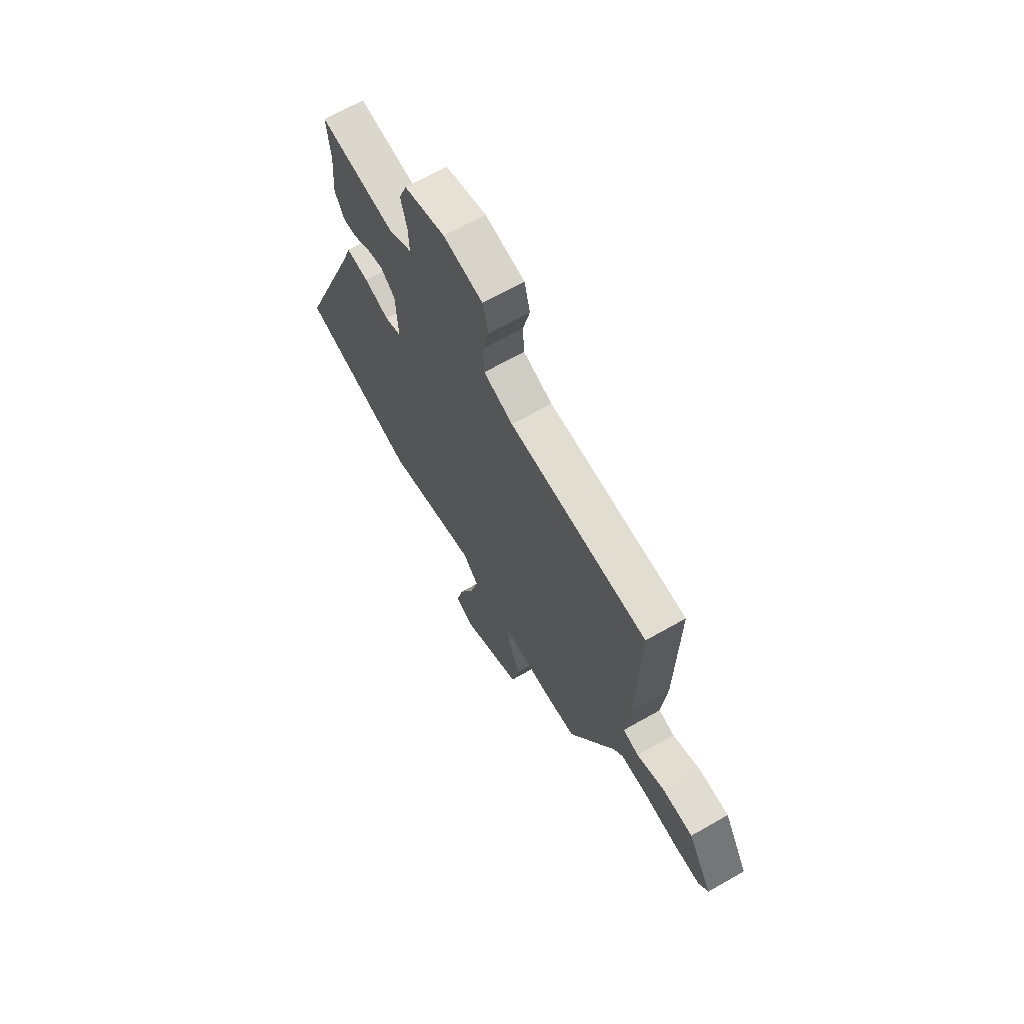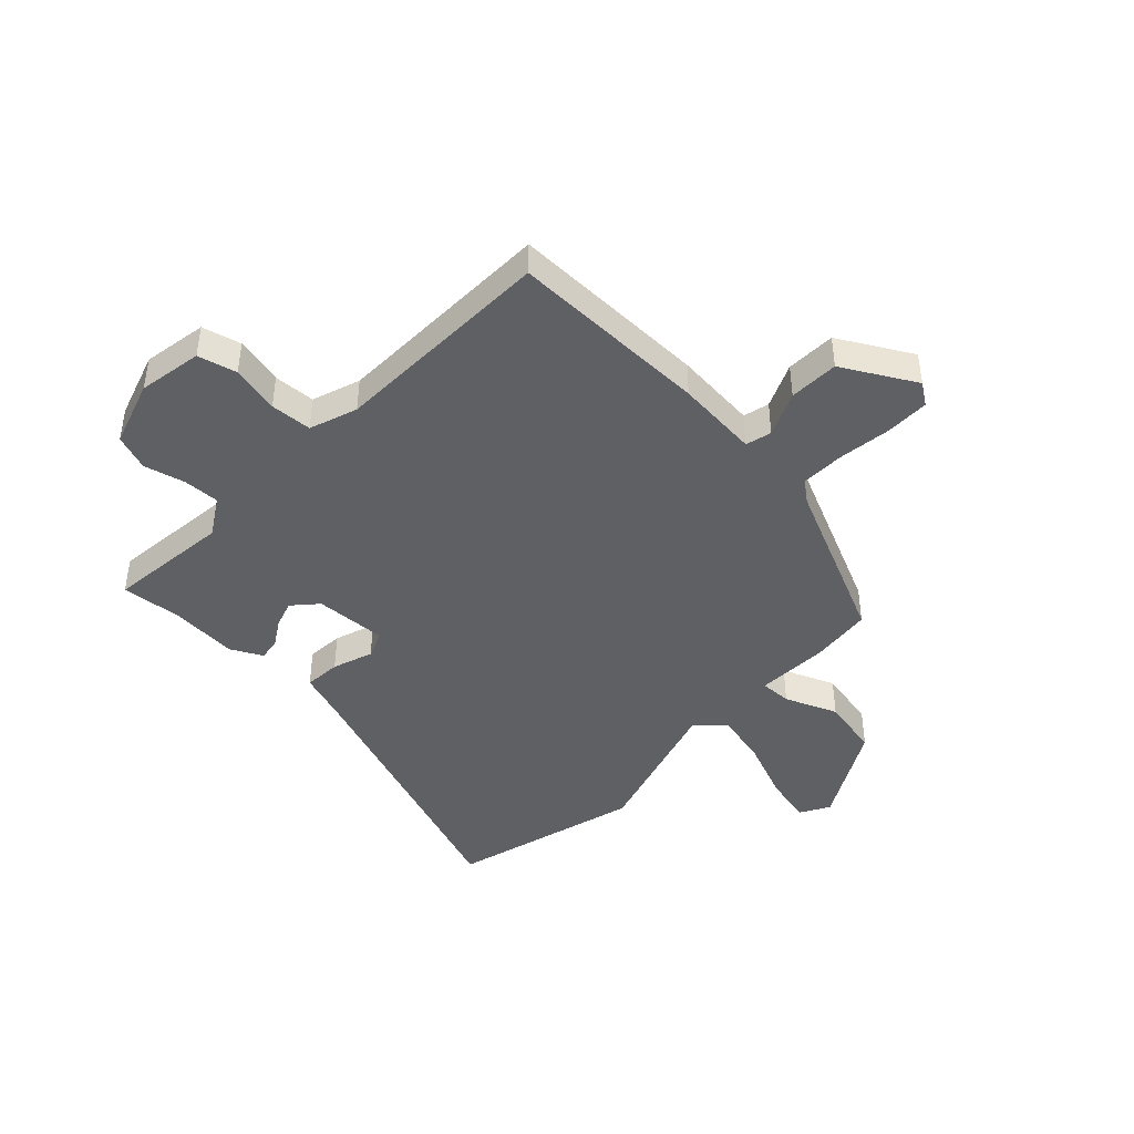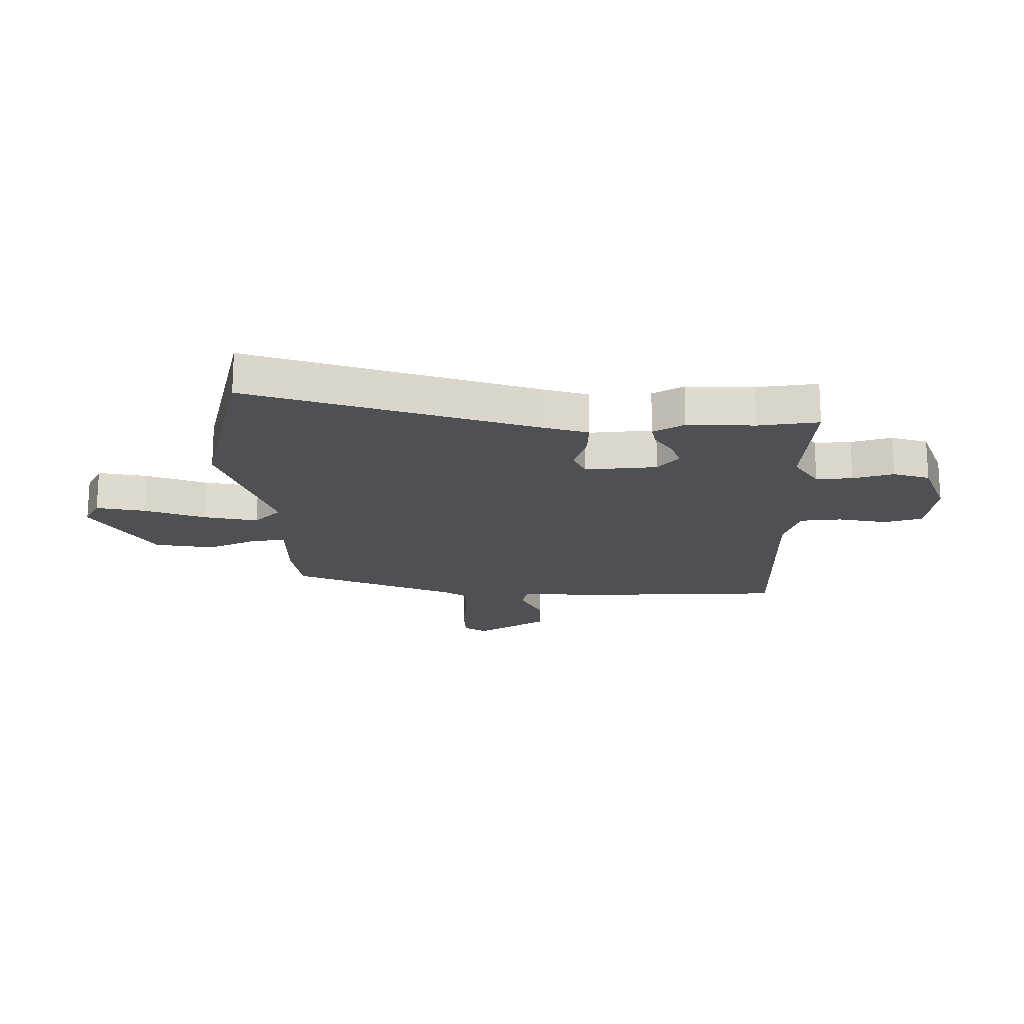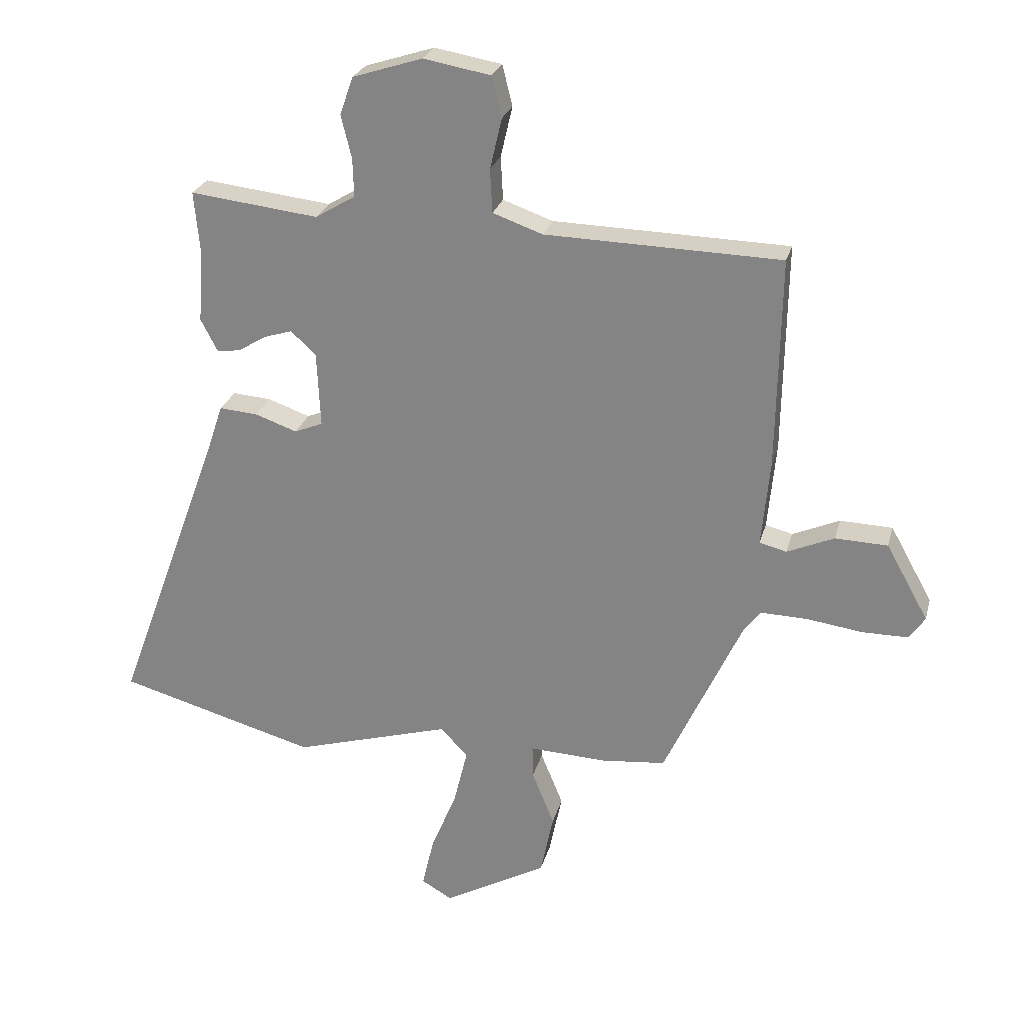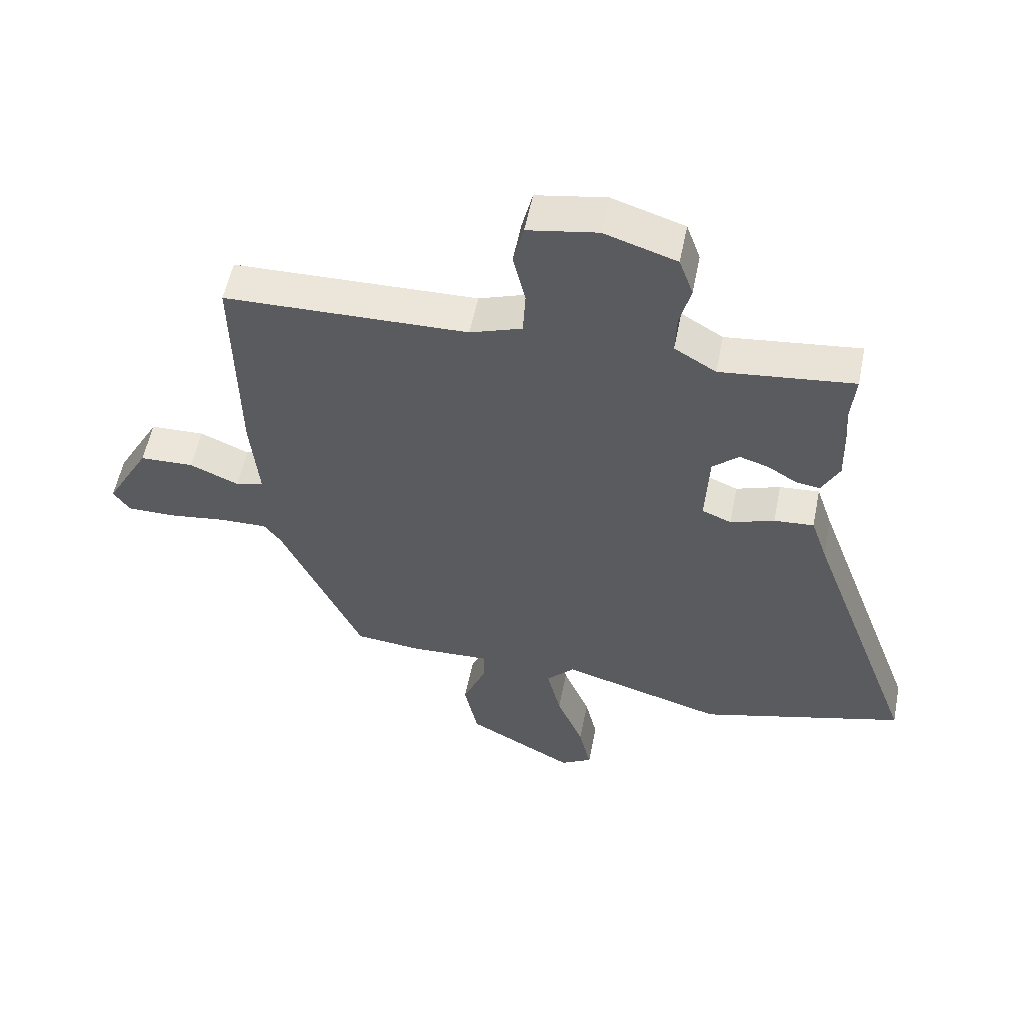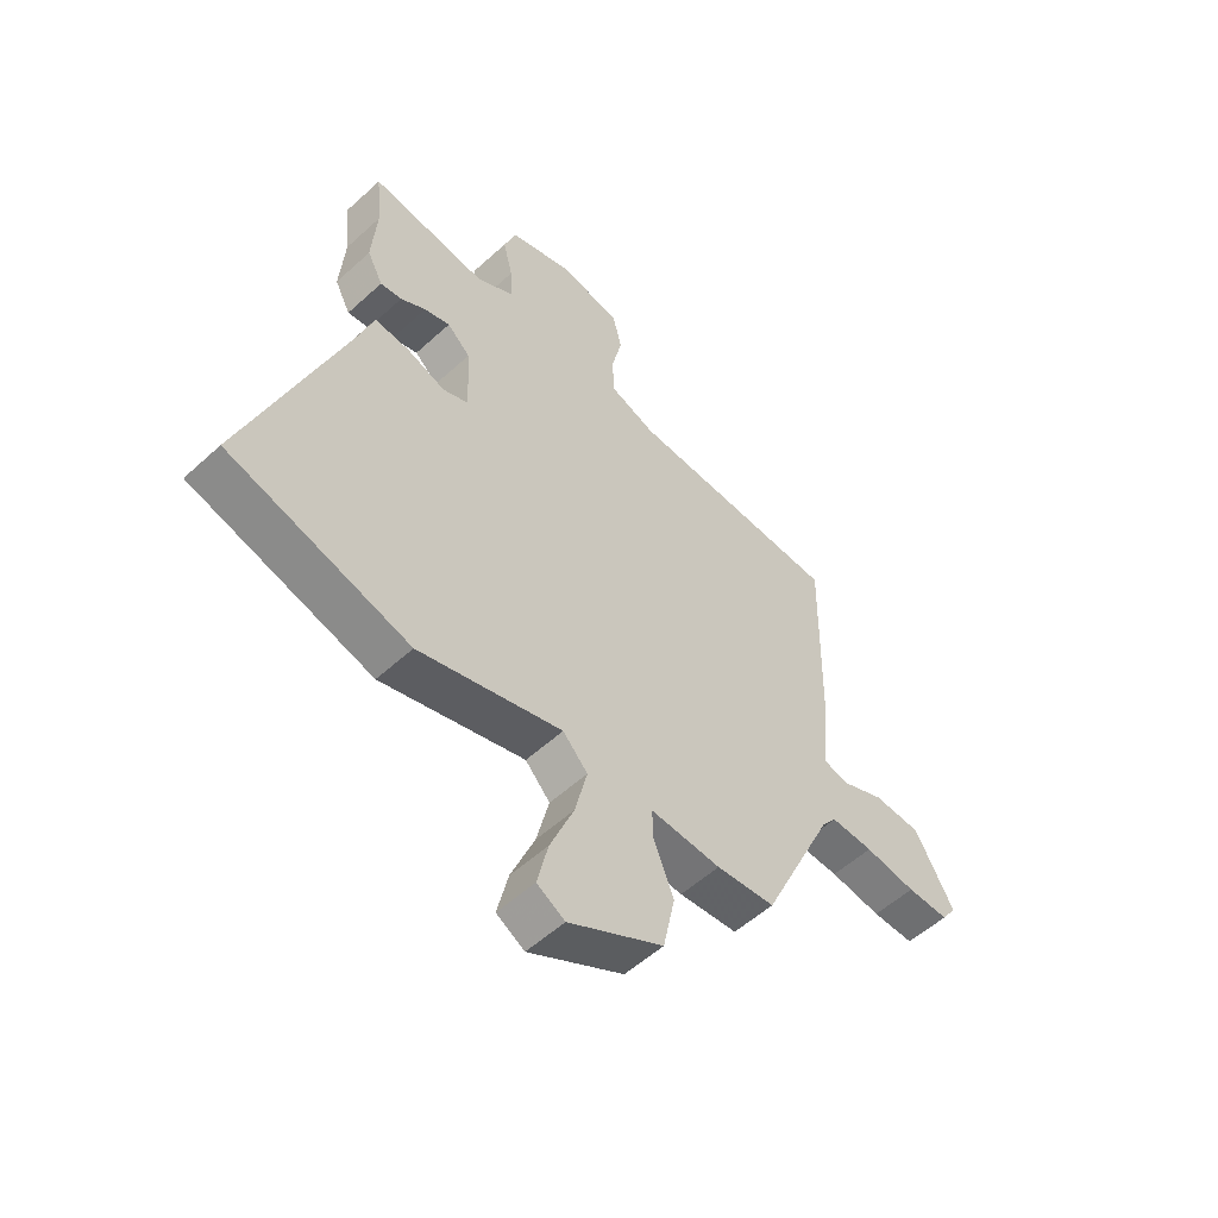
<metadata>
{"format":"obj","ext":"obj","renderer":"f3d","projection":"perspective","resolution":1024,"background":"white","views":[{"elev":67.7,"azim":60.3,"up":"+Z"},{"elev":-43.9,"azim":46.7,"up":"+Y"},{"elev":-18.8,"azim":-87.2,"up":"+Y"},{"elev":25.6,"azim":14.1,"up":"+Z"},{"elev":55.4,"azim":-168.7,"up":"+Z"},{"elev":-54.6,"azim":-46.0,"up":"+Z"}]}
</metadata>
<code>
v 0.504 0.07 0.487
v 0.498 0.07 0.13
v 0.484 0.07 -0.018
v 0.53 0.07 -0.03
v 0.61 0.07 0.005
v 0.699 0.07 0.002
v 0.771 0.07 -0.127
v 0.744 0.07 -0.166
v 0.666 0.07 -0.166
v 0.571 0.07 -0.153
v 0.492 0.07 -0.151
v 0.464 0.07 -0.188
v 0.331 0.07 -0.476
v 0.222 0.07 -0.487
v 0.091 0.07 -0.481
v 0.092 0.07 -0.537
v 0.13 0.07 -0.63
v 0.108 0.07 -0.736
v -0.068 0.07 -0.833
v -0.12 0.07 -0.803
v -0.1 0.07 -0.717
v -0.056 0.07 -0.609
v -0.033 0.07 -0.514
v -0.079 0.07 -0.465
v -0.346 0.07 -0.543
v -0.683 0.07 -0.449
v -0.5 0.07 0.049
v -0.473 0.07 0.129
v -0.408 0.07 0.124
v -0.336 0.07 0.099
v -0.288 0.07 0.119
v -0.294 0.07 0.247
v -0.337 0.07 0.286
v -0.385 0.07 0.271
v -0.432 0.07 0.242
v -0.472 0.07 0.236
v -0.501 0.07 0.292
v -0.492 0.07 0.412
v -0.502 0.07 0.52
v -0.284 0.07 0.495
v -0.216 0.07 0.536
v -0.218 0.07 0.601
v -0.236 0.07 0.674
v -0.213 0.07 0.738
v -0.095 0.07 0.776
v 0.019 0.07 0.756
v 0.036 0.07 0.687
v 0.016 0.07 0.601
v 0.02 0.07 0.527
v 0.105 0.07 0.497
v 0.504 0 0.487
v 0.498 0 0.13
v 0.484 0 -0.018
v 0.53 0 -0.03
v 0.61 0 0.005
v 0.699 0 0.002
v 0.771 0 -0.127
v 0.744 0 -0.166
v 0.666 0 -0.166
v 0.571 0 -0.153
v 0.492 0 -0.151
v 0.464 0 -0.188
v 0.331 0 -0.476
v 0.222 0 -0.487
v 0.091 0 -0.481
v 0.092 0 -0.537
v 0.13 0 -0.63
v 0.108 0 -0.736
v -0.068 0 -0.833
v -0.12 0 -0.803
v -0.1 0 -0.717
v -0.056 0 -0.609
v -0.033 0 -0.514
v -0.079 0 -0.465
v -0.346 0 -0.543
v -0.683 0 -0.449
v -0.5 0 0.049
v -0.473 0 0.129
v -0.408 0 0.124
v -0.336 0 0.099
v -0.288 0 0.119
v -0.294 0 0.247
v -0.337 0 0.286
v -0.385 0 0.271
v -0.432 0 0.242
v -0.472 0 0.236
v -0.501 0 0.292
v -0.492 0 0.412
v -0.502 0 0.52
v -0.284 0 0.495
v -0.216 0 0.536
v -0.218 0 0.601
v -0.236 0 0.674
v -0.213 0 0.738
v -0.095 0 0.776
v 0.019 0 0.756
v 0.036 0 0.687
v 0.016 0 0.601
v 0.02 0 0.527
v 0.105 0 0.497
f 45 46 47 48
f 45 48 49
f 42 43 44 45
f 41 42 45 49
f 40 41 49 50
f 38 39 40
f 34 35 36 37
f 33 34 37 38
f 27 28 29 30
f 25 26 27 30
f 24 25 30 31
f 23 24 31 32
f 19 20 21 22
f 19 22 23
f 16 17 18 19
f 15 16 19 23
f 12 13 14 15
f 11 12 15 23
f 7 8 9 10
f 7 10 11
f 4 5 6 7
f 3 4 7 11
f 50 1 2 3
f 33 38 40 50
f 32 33 50 3
f 3 11 23 32
f 98 97 96 95
f 99 98 95
f 95 94 93 92
f 99 95 92 91
f 100 99 91 90
f 90 89 88
f 87 86 85 84
f 88 87 84 83
f 80 79 78 77
f 80 77 76 75
f 81 80 75 74
f 82 81 74 73
f 72 71 70 69
f 73 72 69
f 69 68 67 66
f 73 69 66 65
f 65 64 63 62
f 73 65 62 61
f 60 59 58 57
f 61 60 57
f 57 56 55 54
f 61 57 54 53
f 53 52 51 100
f 100 90 88 83
f 53 100 83 82
f 82 73 61 53
f 1 51 52 2
f 2 52 53 3
f 3 53 54 4
f 4 54 55 5
f 5 55 56 6
f 6 56 57 7
f 7 57 58 8
f 8 58 59 9
f 9 59 60 10
f 10 60 61 11
f 11 61 62 12
f 12 62 63 13
f 13 63 64 14
f 14 64 65 15
f 15 65 66 16
f 16 66 67 17
f 17 67 68 18
f 18 68 69 19
f 19 69 70 20
f 20 70 71 21
f 21 71 72 22
f 22 72 73 23
f 23 73 74 24
f 24 74 75 25
f 25 75 76 26
f 26 76 77 27
f 27 77 78 28
f 28 78 79 29
f 29 79 80 30
f 30 80 81 31
f 31 81 82 32
f 32 82 83 33
f 33 83 84 34
f 34 84 85 35
f 35 85 86 36
f 36 86 87 37
f 37 87 88 38
f 38 88 89 39
f 39 89 90 40
f 40 90 91 41
f 41 91 92 42
f 42 92 93 43
f 43 93 94 44
f 44 94 95 45
f 45 95 96 46
f 46 96 97 47
f 47 97 98 48
f 48 98 99 49
f 49 99 100 50
f 50 100 51 1

</code>
